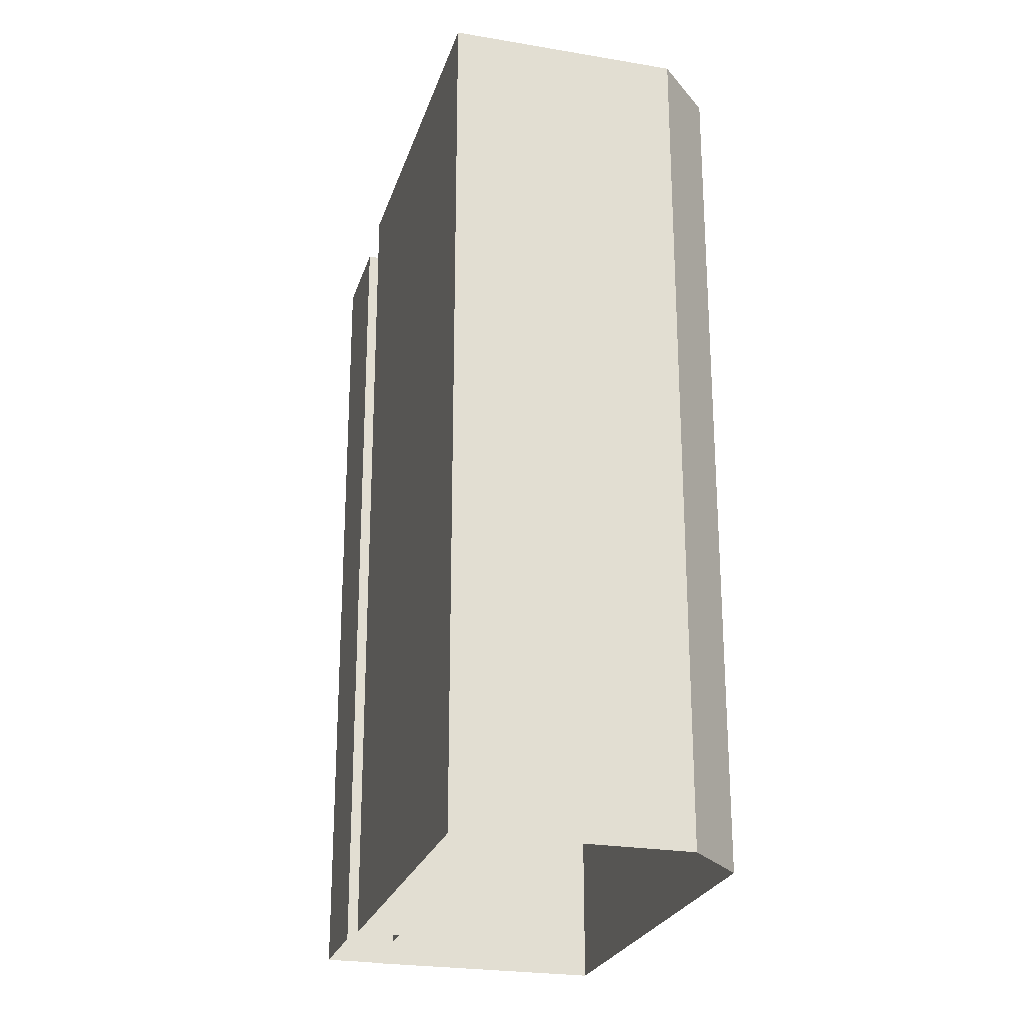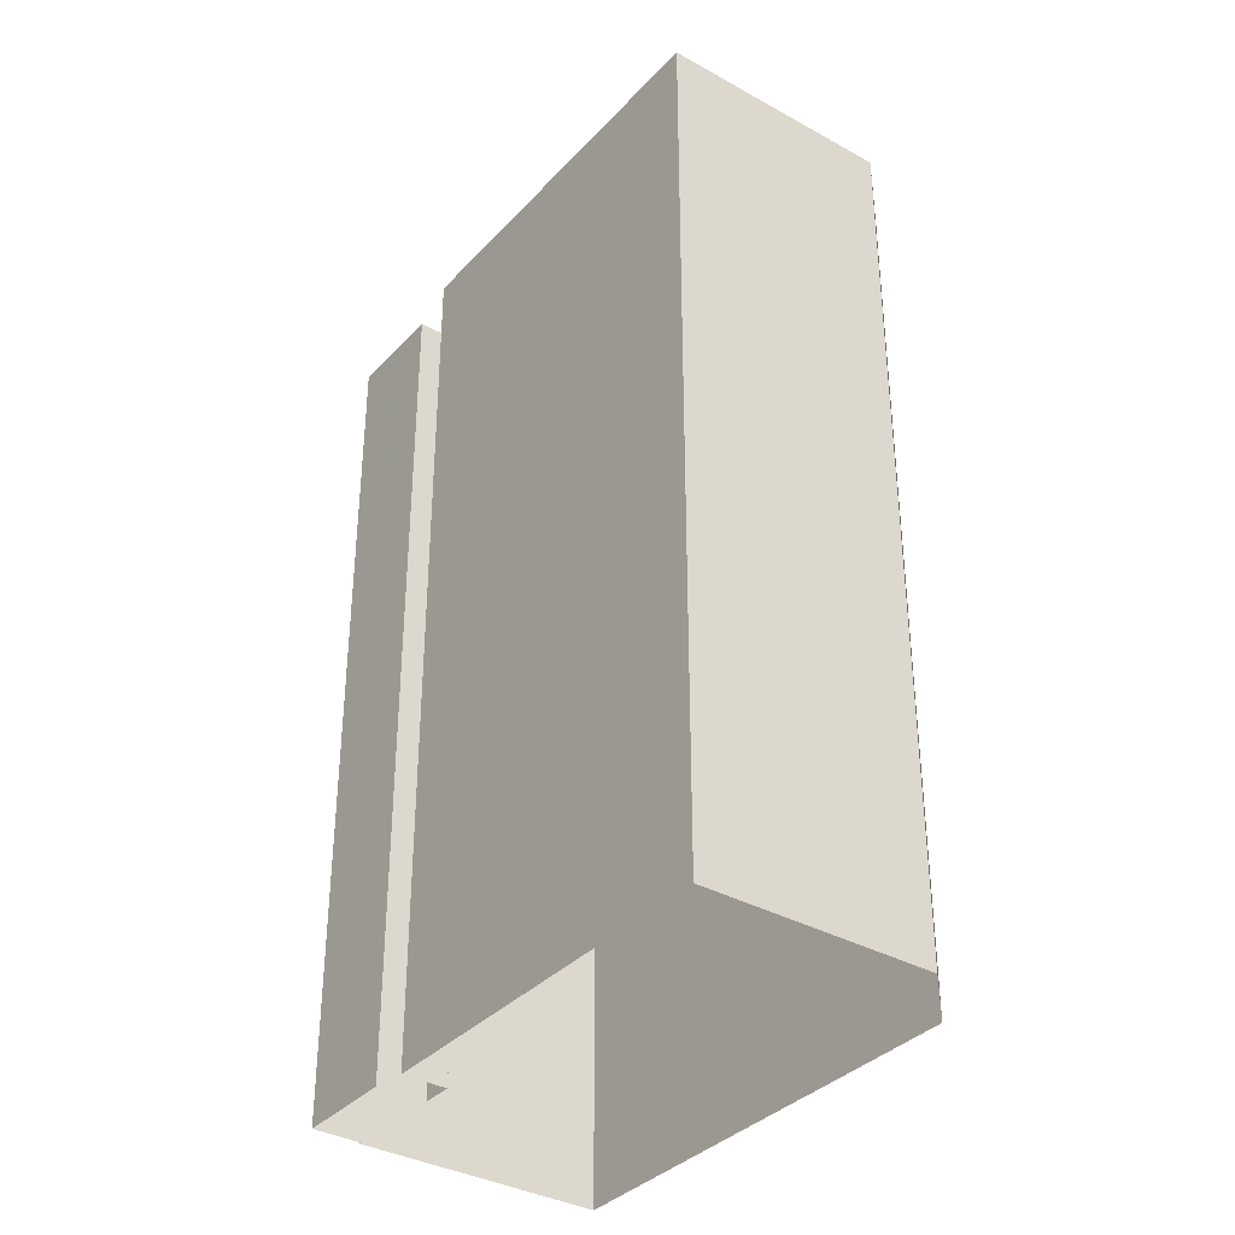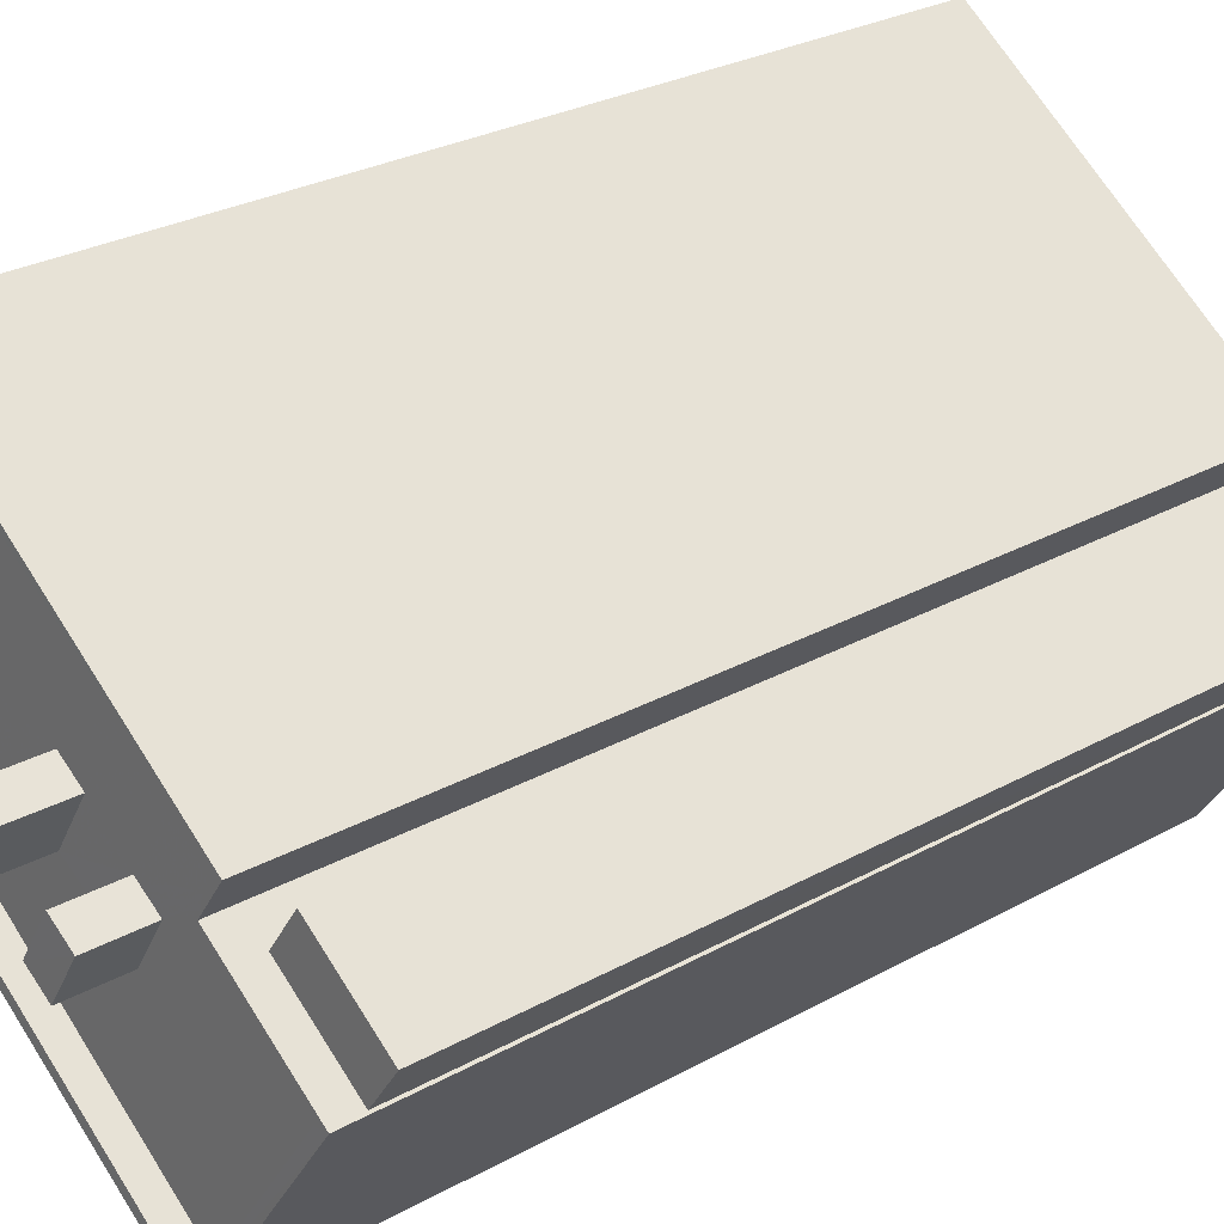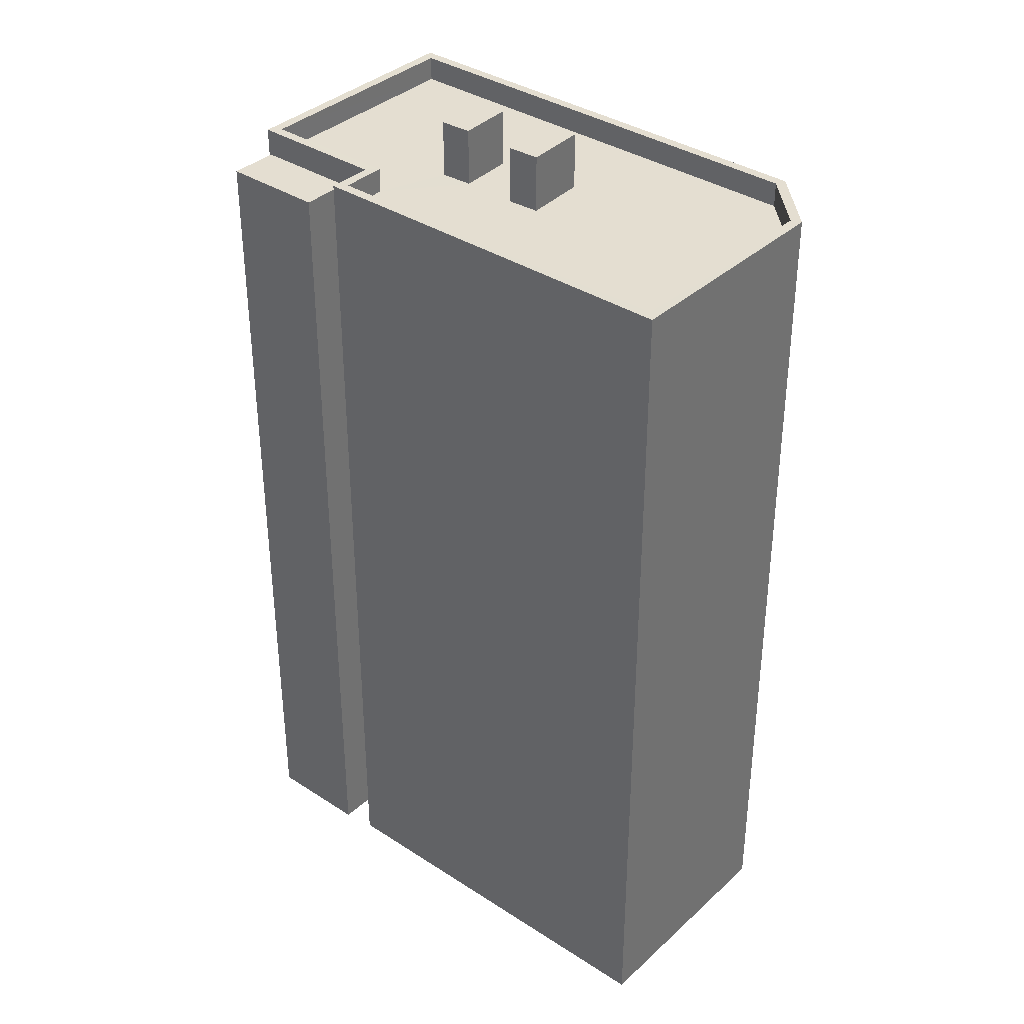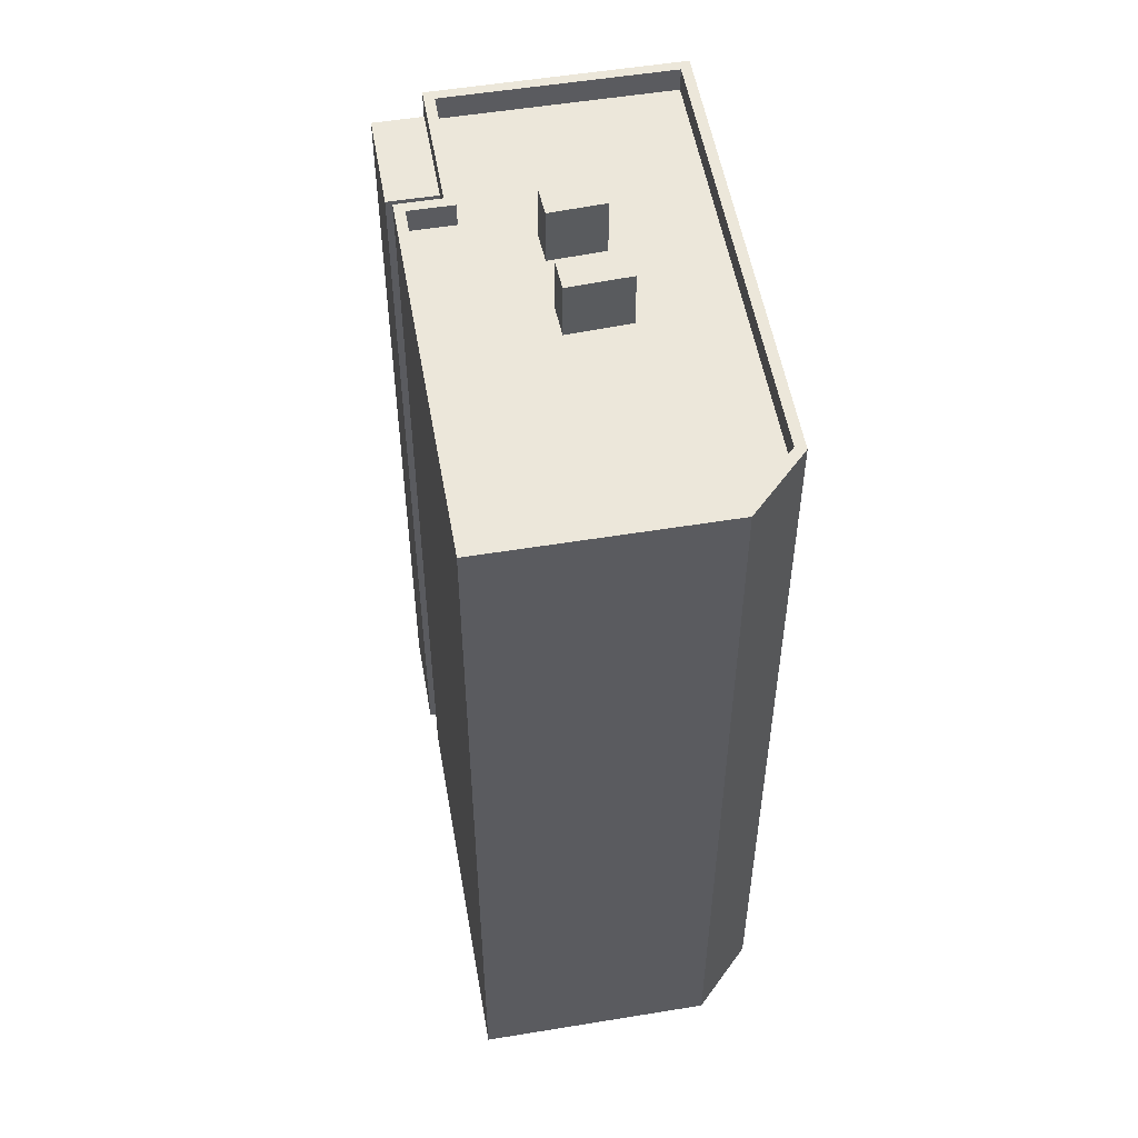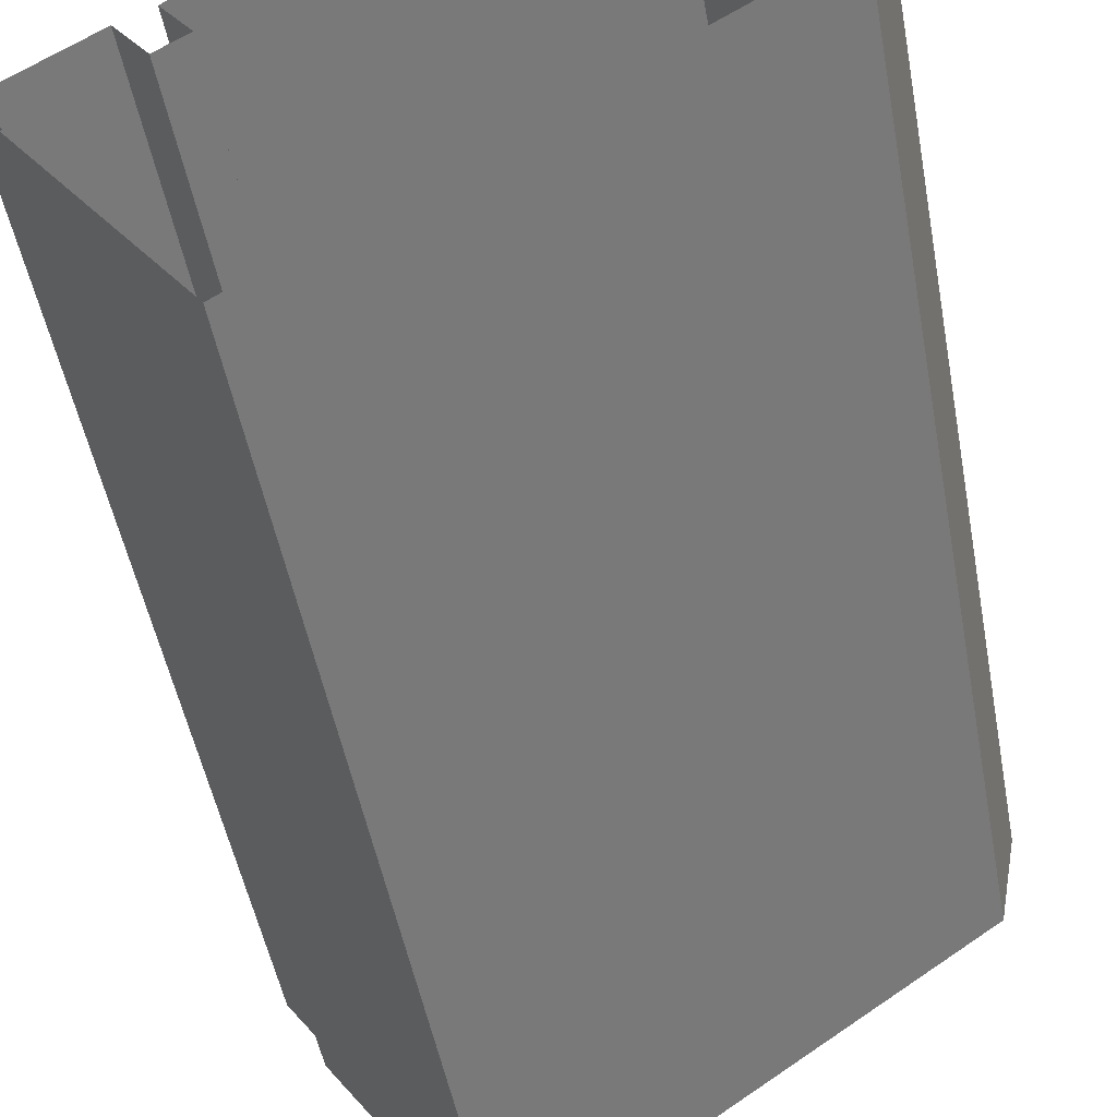
<metadata>
{"format":"obj","ext":"obj","renderer":"f3d","projection":"perspective","resolution":1024,"background":"white","views":[{"elev":-24.6,"azim":-140.5,"up":"+Z"},{"elev":-35.6,"azim":-161.2,"up":"+Z"},{"elev":27.2,"azim":49.2,"up":"+Y"},{"elev":36.4,"azim":-174.6,"up":"+Z"},{"elev":53.7,"azim":-134.8,"up":"+Z"},{"elev":-48.7,"azim":-169.7,"up":"+Y"}]}
</metadata>
<code>
v -6863 -3.753e+04 1.414
v -6862 -3.752e+04 1.414
v -6862 -3.752e+04 39.19
v -6863 -3.753e+04 39.19
v -6867 -3.752e+04 1.415
v -6866 -3.752e+04 39.19
v -6866 -3.752e+04 1.415
v -6867 -3.752e+04 39.2
v -6868 -3.752e+04 1.416
v -6863 -3.753e+04 1.414
v -6868 -3.752e+04 40.42
v -6863 -3.753e+04 40.41
v -6881 -3.751e+04 40.42
v -6881 -3.751e+04 1.421
v -6887 -3.752e+04 1.422
v -6887 -3.752e+04 40.42
v -6867 -3.752e+04 40.42
v -6867 -3.752e+04 1.416
v -6869 -3.754e+04 40.41
v -6869 -3.754e+04 1.415
v -6886 -3.752e+04 1.421
v -6886 -3.752e+04 40.42
v -6886 -3.752e+04 40.42
v -6886 -3.752e+04 39.32
v -6887 -3.752e+04 39.32
v -6887 -3.752e+04 40.42
v -6881 -3.751e+04 40.42
v -6881 -3.751e+04 39.32
v -6867 -3.752e+04 39.32
v -6867 -3.752e+04 40.42
v -6870 -3.752e+04 39.32
v -6873 -3.752e+04 39.32
v -6869 -3.752e+04 39.32
v -6869 -3.752e+04 40.42
v -6864 -3.753e+04 40.41
v -6864 -3.753e+04 39.31
v -6869 -3.754e+04 39.31
v -6869 -3.754e+04 40.41
v -6879 -3.753e+04 39.32
v -6876 -3.753e+04 39.32
v -6872 -3.752e+04 39.32
v -6872 -3.752e+04 41.91
v -6871 -3.753e+04 41.91
v -6871 -3.753e+04 39.32
v -6873 -3.753e+04 39.32
v -6873 -3.753e+04 41.91
v -6874 -3.753e+04 39.32
v -6874 -3.753e+04 41.91
v -6876 -3.752e+04 39.32
v -6874 -3.752e+04 41.91
v -6874 -3.752e+04 39.32
v -6876 -3.752e+04 41.91
v -6876 -3.753e+04 41.91
v -6876 -3.753e+04 39.32
v -6877 -3.752e+04 41.91
v -6877 -3.752e+04 39.32
f 21 15 14
f 7 2 1
f 14 18 9
f 20 21 9
f 7 1 5
f 20 1 10
f 5 20 9
f 9 21 14
f 5 1 20
f 1 2 3
f 4 1 3
f 5 6 7
f 5 8 6
f 3 2 7
f 6 3 7
f 9 8 5
f 4 10 1
f 11 8 9
f 12 4 8
f 4 12 10
f 12 8 11
f 13 14 15
f 16 13 15
f 17 18 14
f 13 17 14
f 17 9 18
f 17 11 9
f 12 19 20
f 10 12 20
f 19 21 20
f 19 22 21
f 22 15 21
f 22 16 15
f 23 24 25
f 26 23 25
f 27 25 28
f 27 26 25
f 29 30 31
f 31 30 32
f 32 27 28
f 32 30 27
f 30 29 33
f 34 30 33
f 35 33 36
f 35 34 33
f 35 36 37
f 38 35 37
f 24 23 39
f 39 23 40
f 40 38 37
f 40 23 38
f 41 42 43
f 44 41 43
f 45 44 43
f 46 45 43
f 47 45 46
f 48 47 46
f 42 47 48
f 42 41 47
f 49 50 51
f 49 52 50
f 50 53 54
f 51 50 54
f 53 55 56
f 54 53 56
f 56 52 49
f 56 55 52
f 4 3 6
f 8 4 6
f 27 13 16
f 26 27 16
f 51 31 32
f 31 51 41
f 40 54 39
f 32 49 51
f 39 54 56
f 47 41 54
f 47 54 40
f 41 51 54
f 25 24 56
f 28 25 49
f 24 39 56
f 32 28 49
f 25 56 49
f 31 33 29
f 33 44 36
f 36 45 37
f 33 31 41
f 40 45 47
f 37 45 40
f 33 41 44
f 36 44 45
f 13 27 17
f 11 34 35
f 27 30 17
f 30 34 11
f 17 30 11
f 12 11 35
f 38 19 12
f 35 38 12
f 19 38 22
f 16 22 26
f 22 23 26
f 38 23 22
f 48 43 42
f 48 46 43
f 55 53 50
f 52 55 50

</code>
